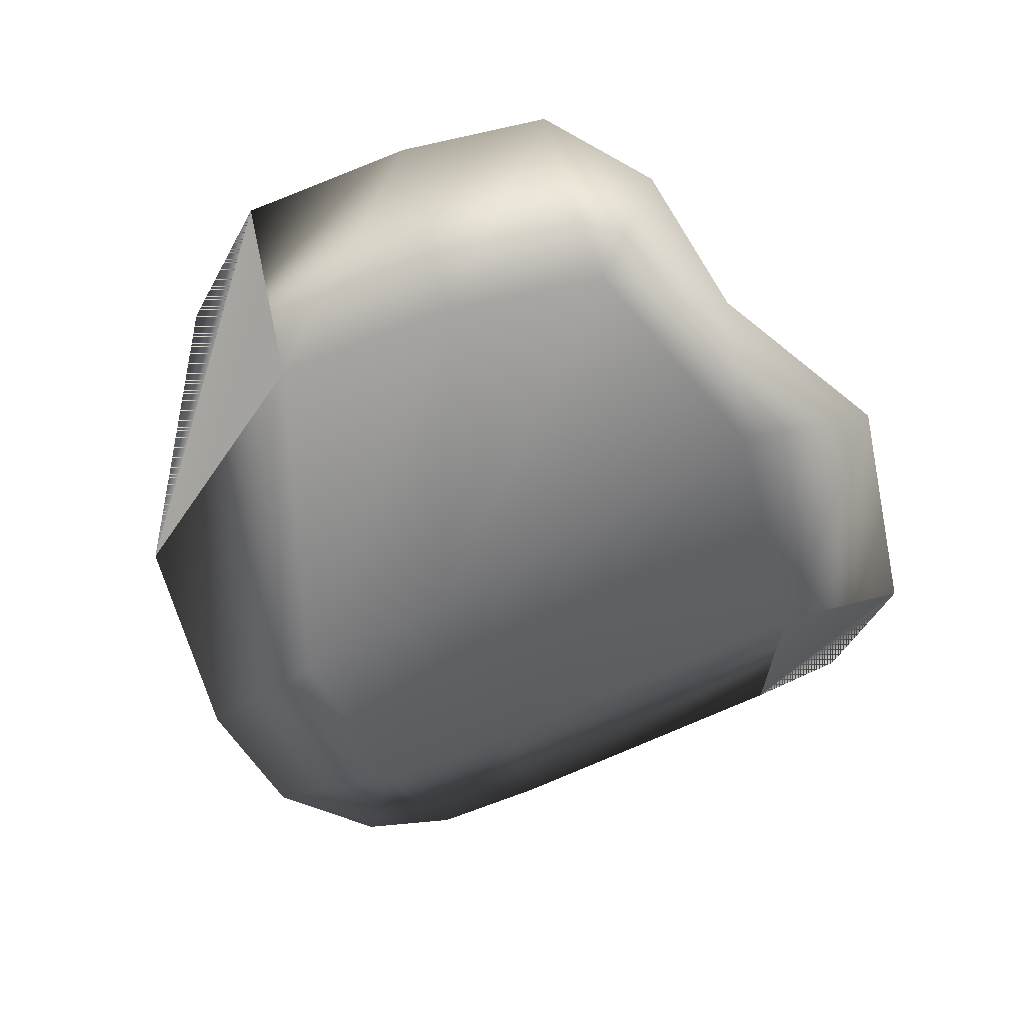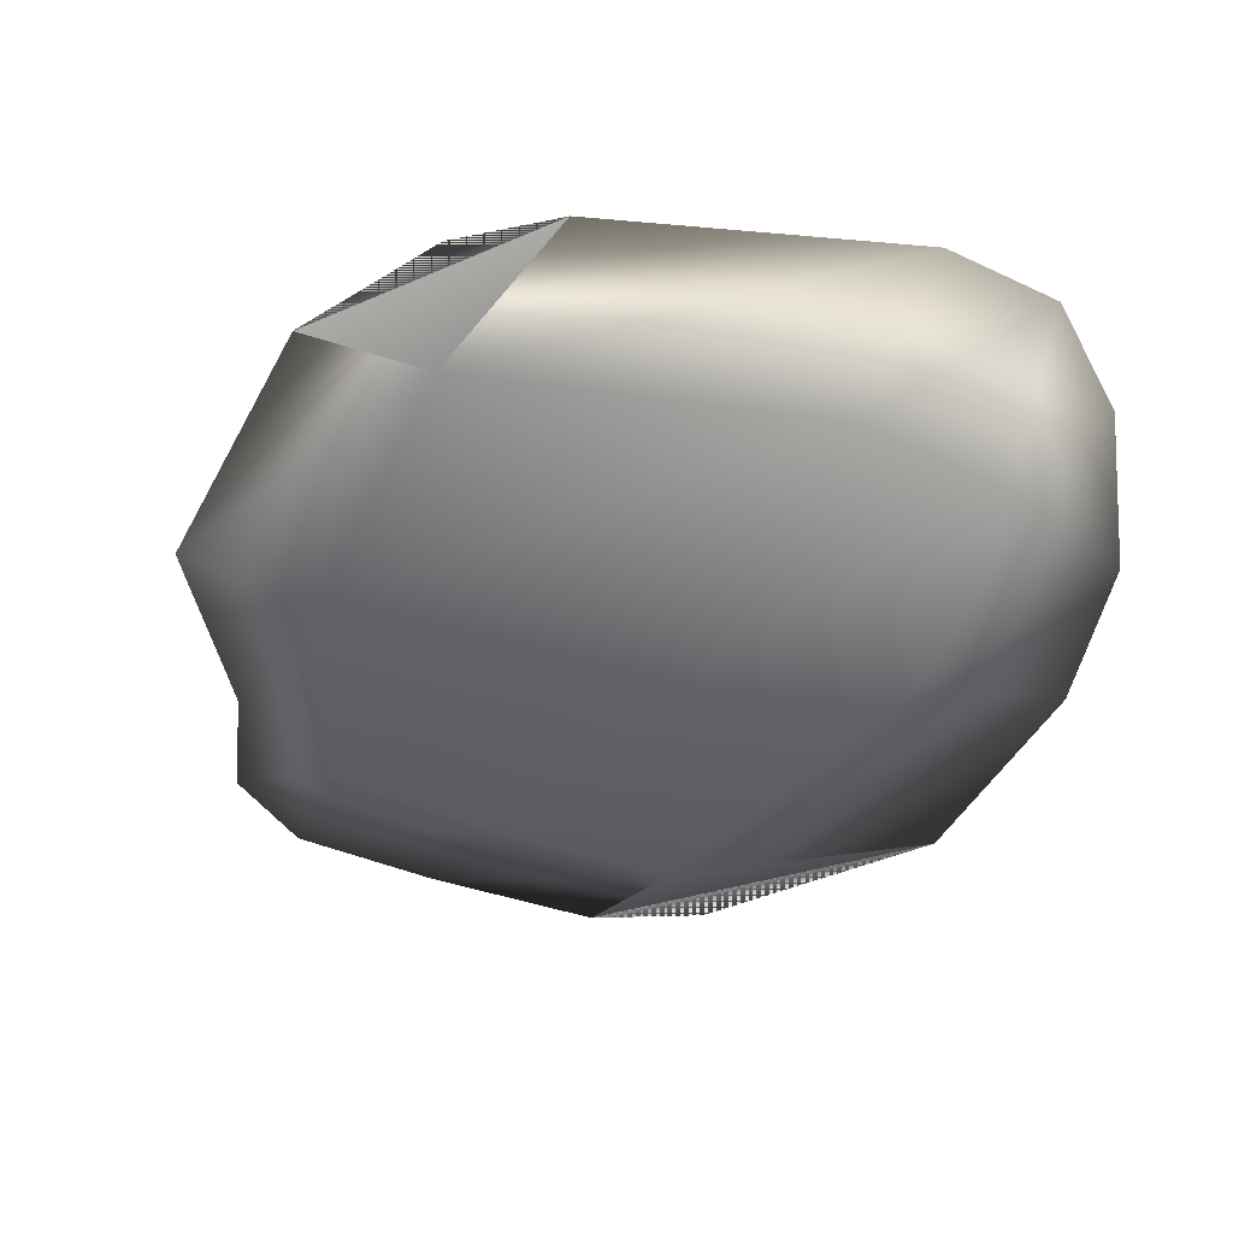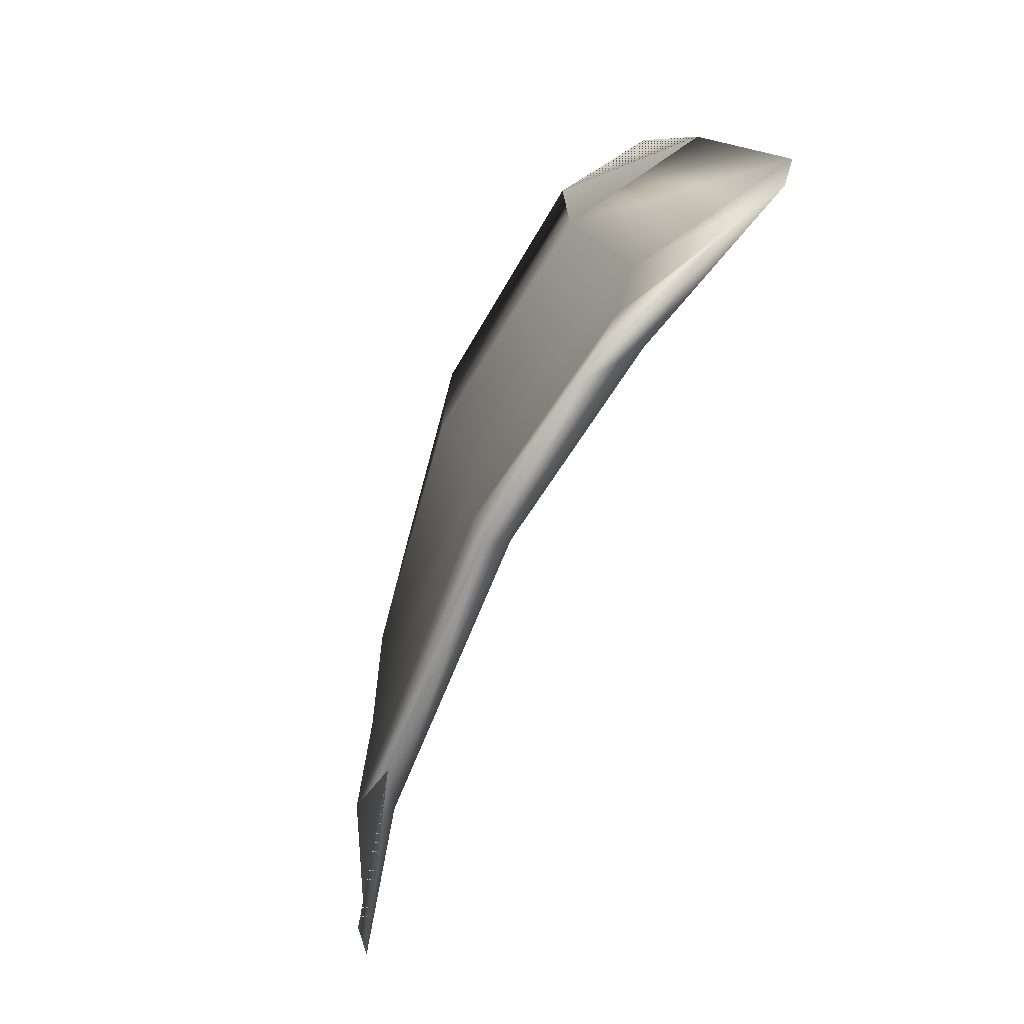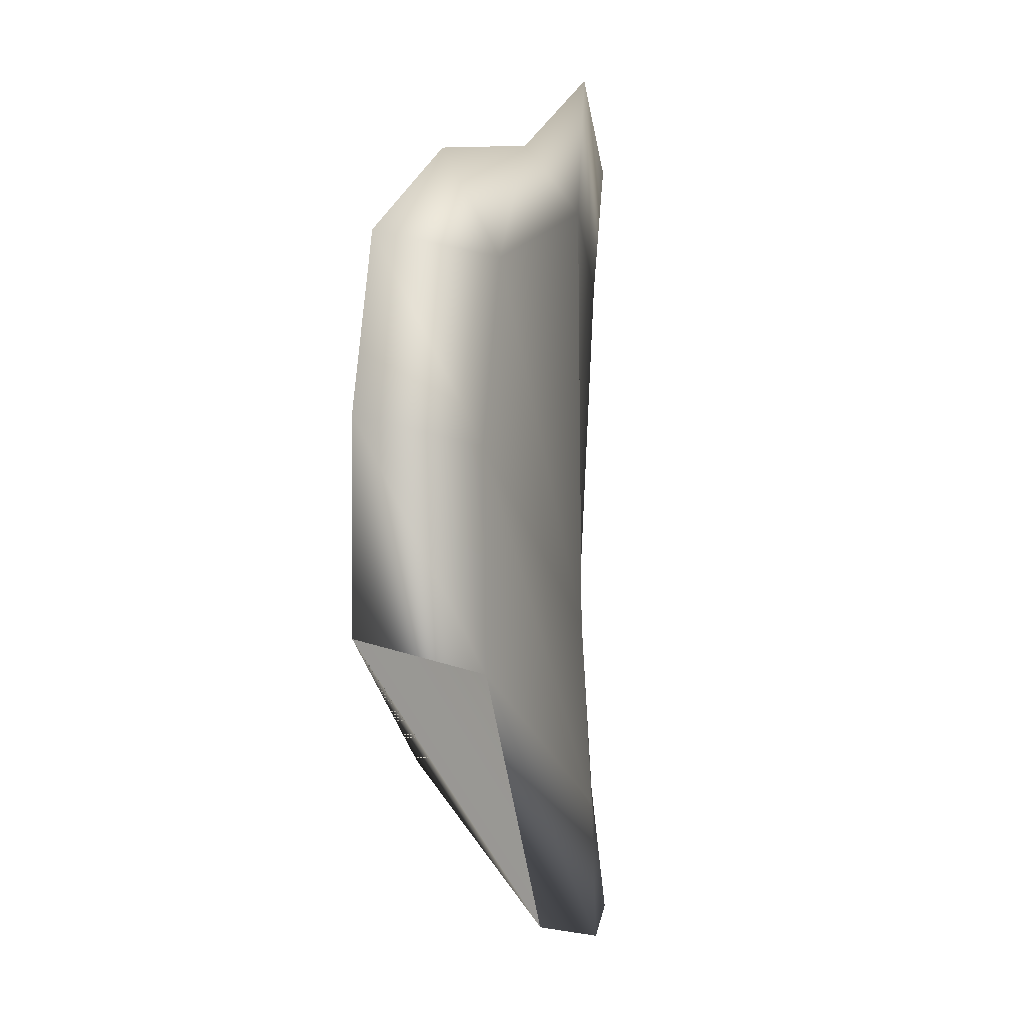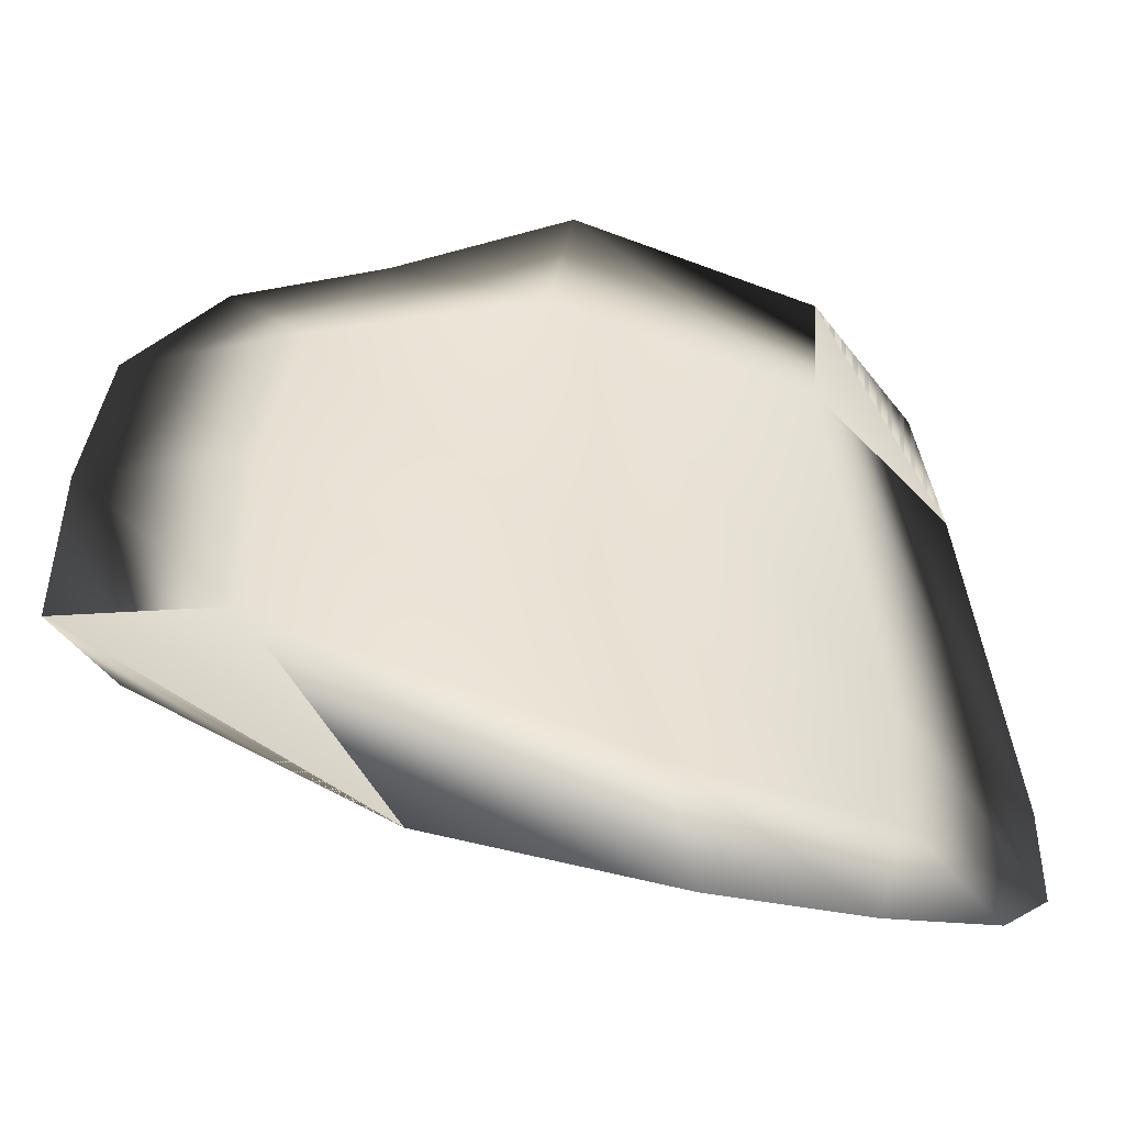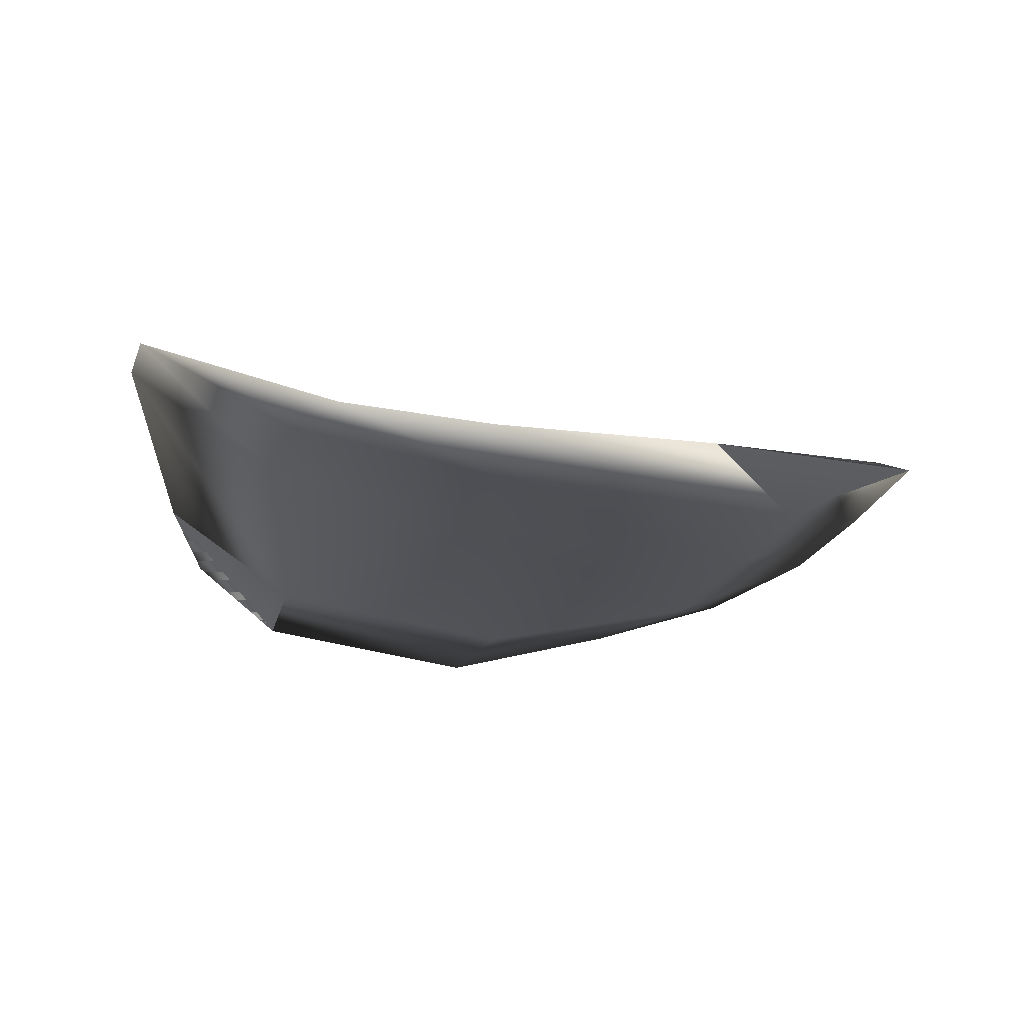
<metadata>
{"format":"obj","ext":"obj","renderer":"f3d","projection":"perspective","resolution":1024,"background":"white","views":[{"elev":-59.0,"azim":-67.2,"up":"+Y"},{"elev":-50.5,"azim":71.1,"up":"+Y"},{"elev":-71.7,"azim":66.4,"up":"+Z"},{"elev":-2.7,"azim":-77.9,"up":"+Z"},{"elev":-47.3,"azim":-11.3,"up":"+Z"},{"elev":-19.7,"azim":169.5,"up":"+Y"}]}
</metadata>
<code>
v  -0.8097 -0.0329 0.7168
v  -1.4 0.0914 0.7116
v  -1.089 -0.0303 0.9925
v  -0.5995 -0.1695 1.088
v  -0.0917 -0.1143 0.9745
v  -0.0102 -0.2447 1.413
v  0.7662 -0.0174 0.8455
v  0.8286 -0.1598 1.267
v  1.291 0.1166 0.5849
v  1.162 -0.0042 0.9245
v  -0.8943 0.0059 0.1447
v  -1.476 0.1255 0.199
v  0.1709 -0.064 -0.3648
v  0.921 0.0808 -0.4221
v  1.479 0.2447 -0.5304
v  -0.9035 -0.0139 -0.5234
v  -1.479 0.1221 -0.4088
v  0.2166 -0.0983 -0.9745
v  0.8846 0.0144 -0.9711
v  1.449 0.1881 -0.918
v  -0.4499 -0.185 -1.294
v  -1.223 0.0081 -0.7464
v  0.3136 -0.2212 -1.413
v  0.8126 -0.1638 -1.37
v  1.234 0.0229 -1.176
v  -0.8489 -0.1461 0.7086
v  -0.0934 -0.239 0.962
v  0.8057 -0.1293 0.8339
v  -0.9367 -0.1147 0.145
v  0.1871 -0.1971 -0.3648
v  0.9778 -0.0358 -0.4227
v  -0.9456 -0.1264 -0.5139
v  0.2301 -0.2225 -0.962
v  0.9335 -0.0949 -0.9596
g Chip3
f 1 2 3 4
f 5 1 4 6
f 7 5 6 8
f 9 7 8 10
f 11 12 2 1
f 13 11 1 5
f 14 13 5 7
f 15 14 7 9
f 16 17 12 11
f 18 16 11 13
f 19 18 13 14
f 20 19 14 15
f 21 22 17 16
f 23 21 16 18
f 24 23 18 19
f 25 24 19 20
f 3 2 26 4
f 4 26 27 6
f 6 27 28 8
f 8 28 9
f 9 10 8
f 2 12 29 26
f 26 29 30 27
f 27 30 31 28
f 28 31 15 9
f 12 17 32 29
f 29 32 33 30
f 30 33 34 31
f 31 34 20 15
f 17 22 21
f 21 32 17
f 32 21 23 33
f 33 23 24 34
f 34 24 25 20

</code>
